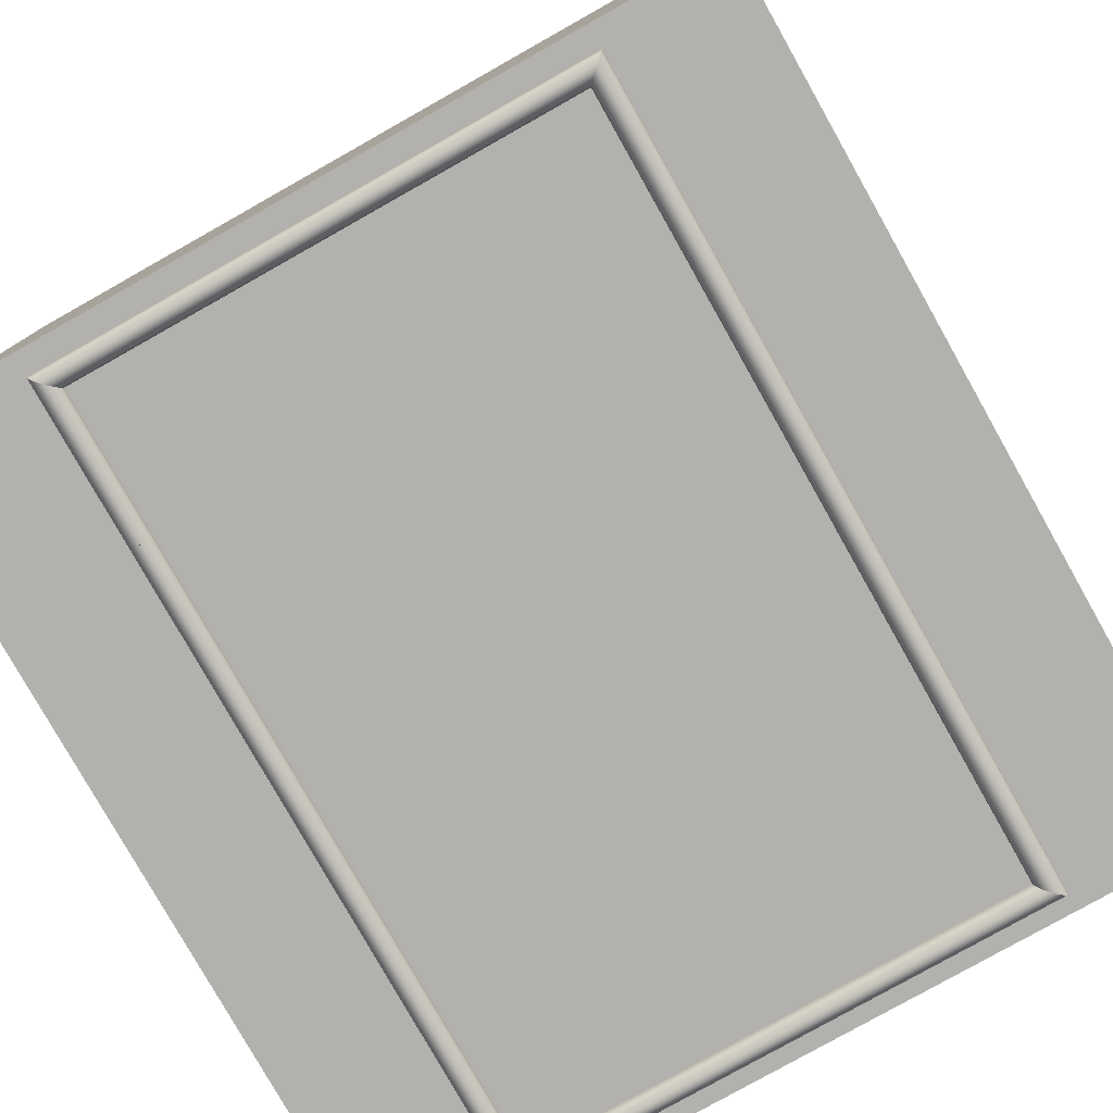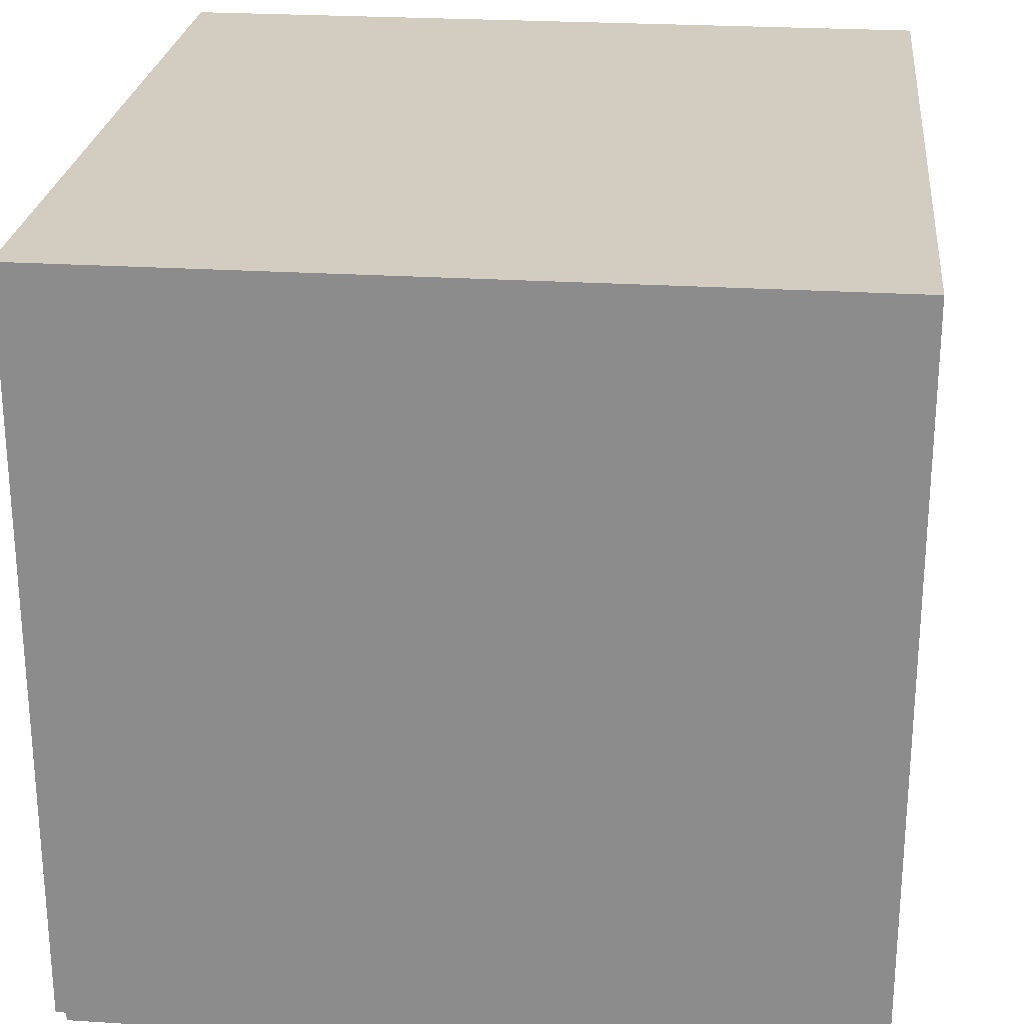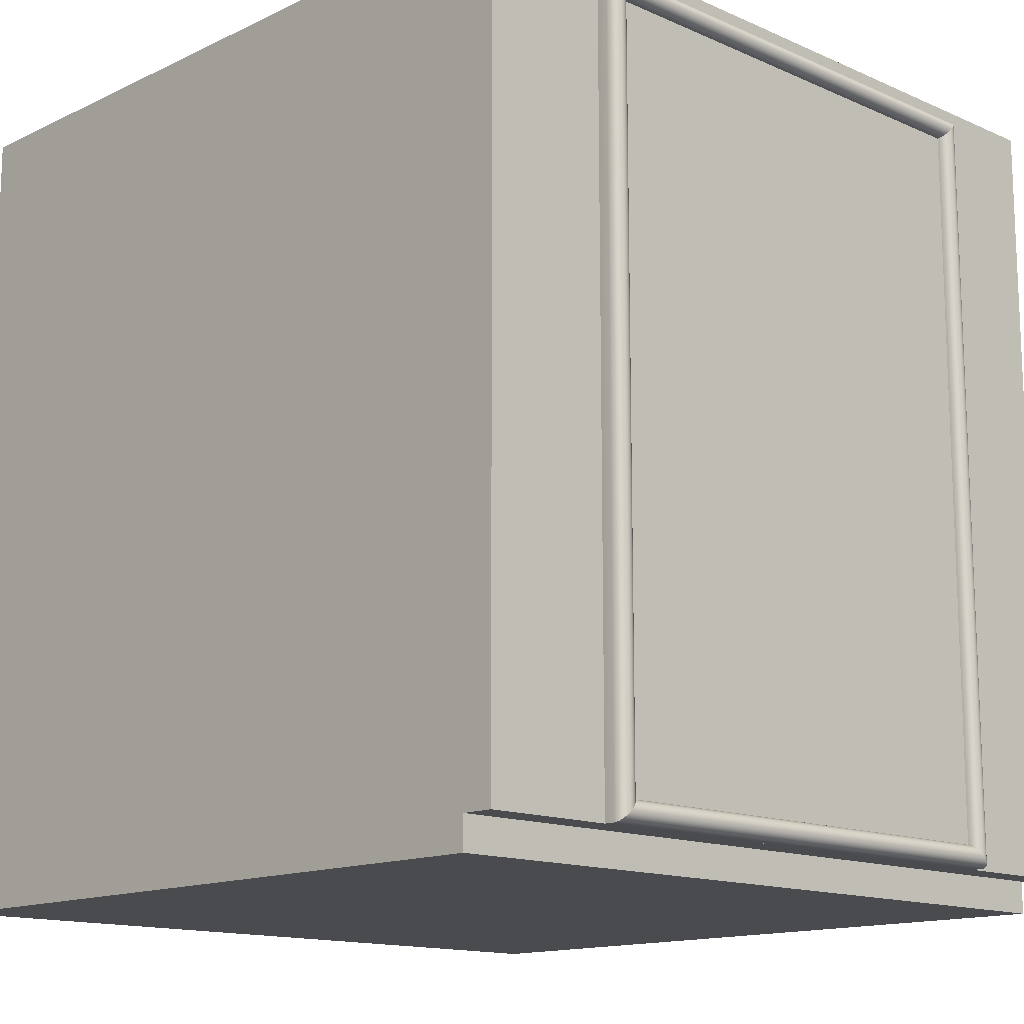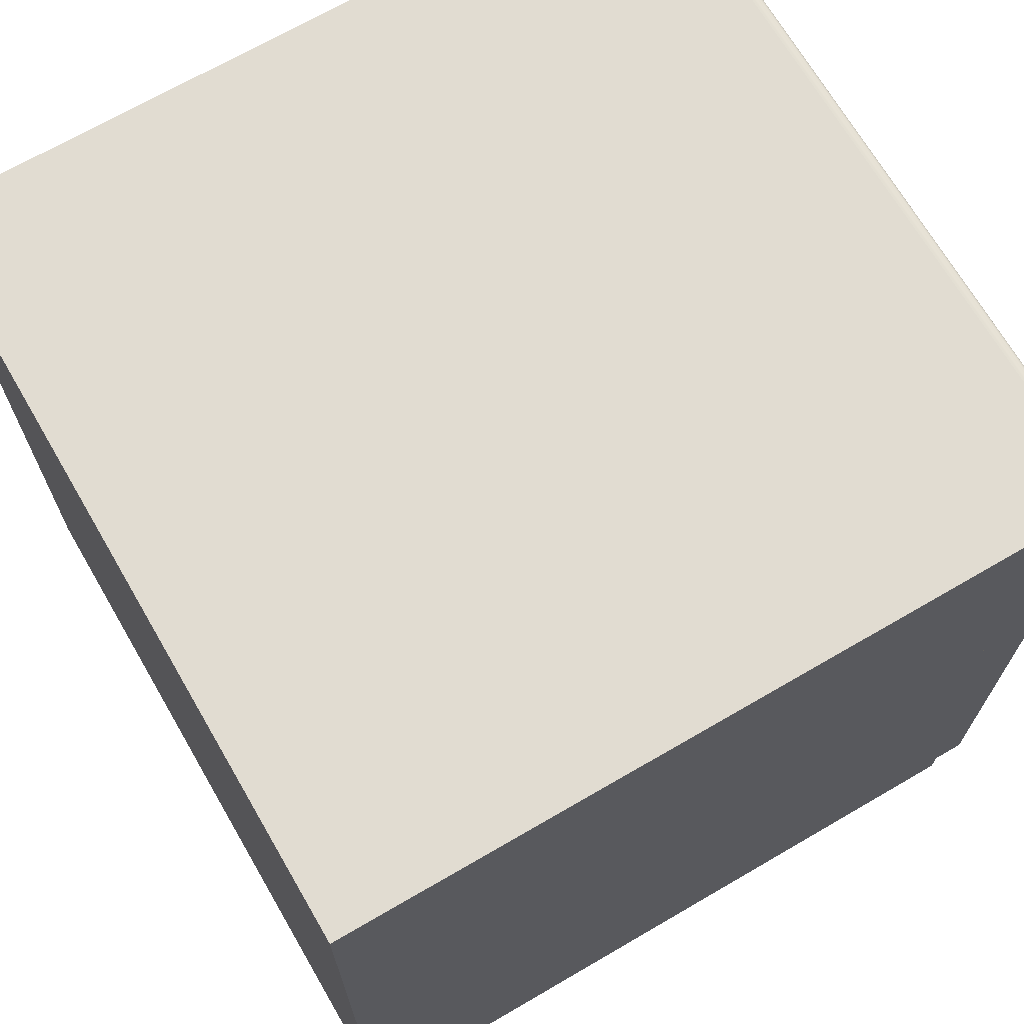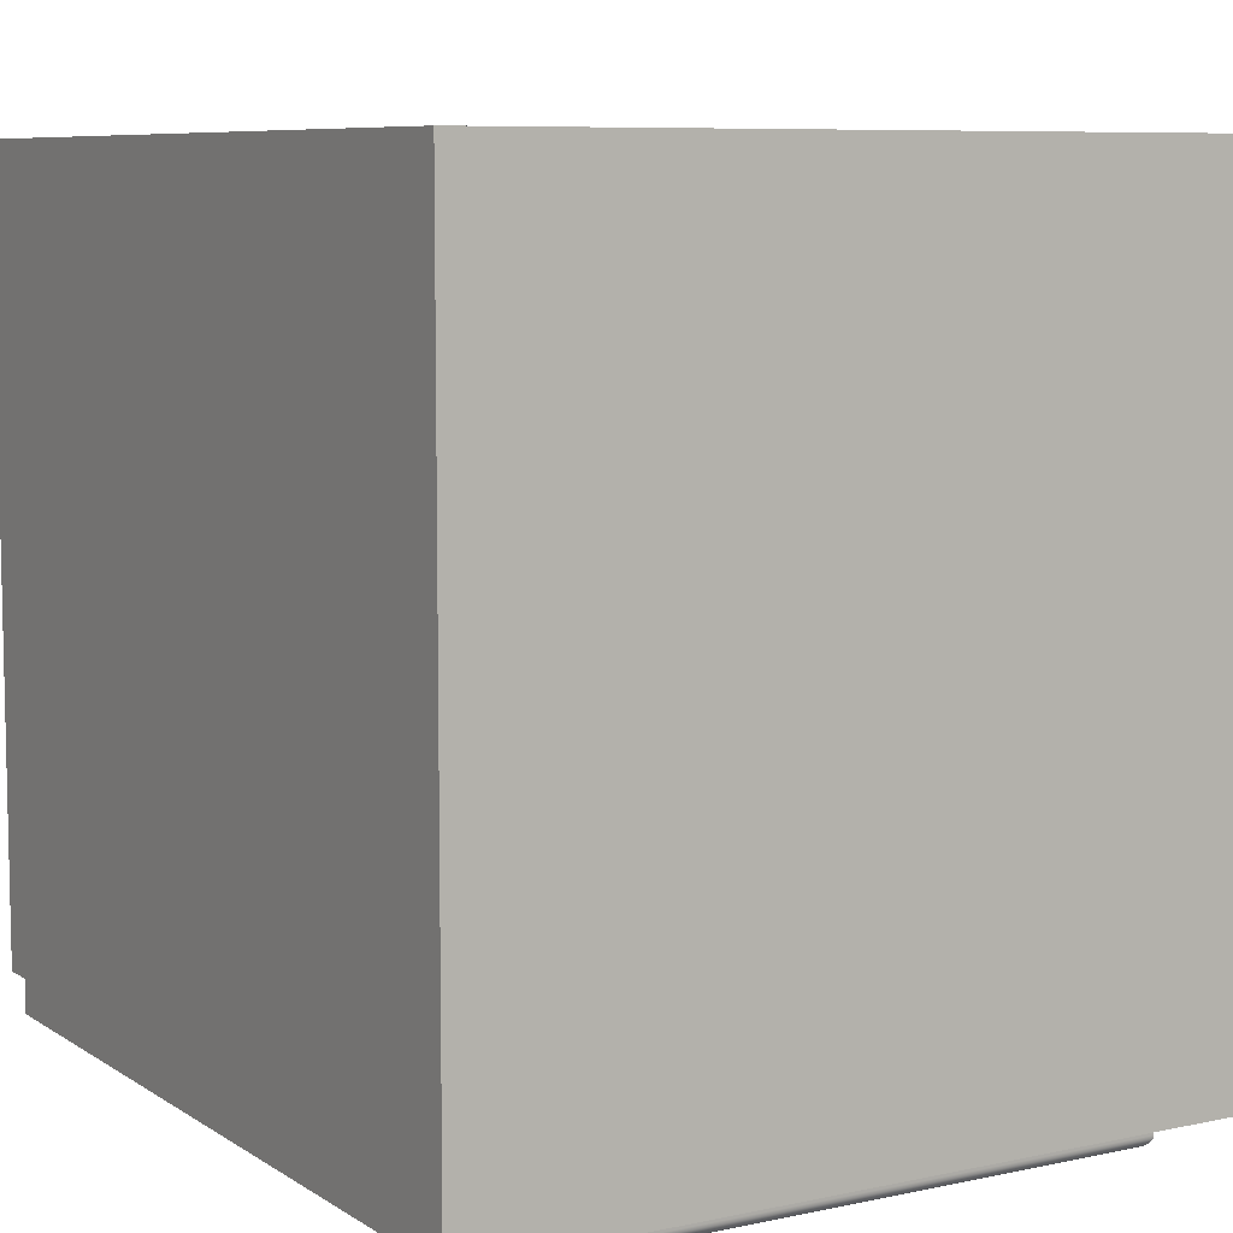
<metadata>
{"format":"obj","ext":"obj","renderer":"f3d","projection":"perspective","resolution":1024,"background":"white","views":[{"elev":-79.2,"azim":-150.6,"up":"+Z"},{"elev":24.8,"azim":5.9,"up":"+Z"},{"elev":-14.1,"azim":136.0,"up":"+Y"},{"elev":69.3,"azim":59.8,"up":"+Y"},{"elev":7.8,"azim":149.0,"up":"+Z"}]}
</metadata>
<code>
v -0.1883 -0.285 -0.07672
v -0.1864 0.2526 -0.07594
v -0.1864 -0.2832 -0.07594
v -0.1883 0.2544 -0.07672
v -0.1848 0.2509 -0.07471
v 0.163 -0.2832 -0.07594
v -0.1903 -0.2871 -0.07698
v 0.163 0.2526 -0.07594
v -0.1848 -0.2816 -0.07471
v 0.1613 0.2509 -0.07471
v 0.1648 -0.285 -0.07672
v 0.1613 -0.2816 -0.07471
v -0.1903 0.2564 -0.07698
v 0.1648 0.2544 -0.07672
v -0.1836 -0.2803 -0.0731
v -0.1836 0.2497 -0.0731
v 0.1648 0.2487 -0.07672
v 0.163 0.2487 -0.07594
v -0.1923 -0.2891 -0.07672
v 0.1668 -0.2871 -0.07698
v 0.1601 0.2497 -0.0731
v 0.1668 0.2564 -0.07698
v -0.1923 0.2584 -0.07672
v 0.1668 0.2487 -0.07698
v 0.1613 0.2487 -0.07471
v -0.1828 -0.2796 -0.07123
v 0.1601 -0.2803 -0.0731
v -0.1828 0.2489 -0.07123
v -0.1942 -0.2909 -0.07594
v 0.1688 -0.2891 -0.07672
v 0.1601 0.2487 -0.0731
v 0.1593 0.2489 -0.07123
v -0.1942 0.2603 -0.07594
v 0.1688 0.2584 -0.07672
v 0.1688 0.2487 -0.07672
v -0.1825 -0.2793 -0.06922
v 0.1593 -0.2796 -0.07123
v -0.1825 0.2487 -0.06922
v -0.1958 -0.2925 -0.07471
v 0.1707 -0.2909 -0.07594
v 0.1593 0.2487 -0.07123
v 0.1591 0.2487 -0.06922
v -0.1958 0.2619 -0.07471
v 0.1707 0.2603 -0.07594
v 0.1707 0.2487 -0.07594
v 0.1591 -0.2793 -0.06922
v -0.197 0.2632 -0.0731
v 0.1723 -0.2925 -0.07471
v -0.197 -0.2938 -0.0731
v 0.1736 0.2632 -0.0731
v 0.1723 0.2619 -0.07471
v 0.1723 0.2487 -0.07471
v 0.1736 -0.2938 -0.0731
v -0.1978 0.2639 -0.07123
v 0.1743 0.2639 -0.07123
v 0.1736 0.2487 -0.0731
v 0.1743 -0.2945 -0.07123
v -0.1978 -0.2945 -0.07123
v 0.1743 0.2487 -0.07123
v -0.1981 0.2642 -0.06922
v 0.1746 0.2642 -0.06922
v -0.1981 -0.2948 -0.06922
v 0.1746 -0.2948 -0.06922
v -0.1981 0.2642 -0.06145
v 0.1746 0.2642 -0.06145
v 0.1746 -0.2948 -0.06145
v -0.1981 -0.2948 -0.06145
v -0.1903 -0.2871 -0.06145
v 0.1668 0.2564 -0.06145
v 0.1668 -0.2871 -0.06145
v -0.1903 0.2564 -0.06145
v 0.1668 -0.2871 -0.05369
v -0.1903 0.2564 -0.05369
v 0.1668 0.2564 -0.05369
v -0.1903 -0.2871 -0.05369
v -0.2813 -0.2871 0.4898
v 0.2621 -0.007544 0.4898
v 0.2621 -0.2871 0.4898
v 0.2621 0.00022 0.4898
v 0.2621 -0.2871 -0.03816
v -0.2813 -0.2948 0.4898
v -0.2813 0.00022 0.4898
v 0.2621 -0.007544 -0.03816
v 0.2621 -0.2871 -0.05369
v 0.2621 -0.2948 -0.03816
v -0.2813 -0.2871 -0.03816
v 0.2621 -0.2948 0.4898
v -0.2813 -0.007544 0.4898
v 0.2621 0.00022 -0.03816
v 0.2621 0.272 0.4898
v -0.2813 -0.007544 -0.03816
v 0.2621 -0.007544 -0.05369
v 0.2621 -0.2948 -0.05369
v -0.2813 -0.2948 -0.03816
v -0.2813 0.00022 -0.03816
v -0.2813 0.272 0.4898
v -0.2813 -0.007544 -0.05369
v 0.169 0.00022 -0.05369
v -0.2813 -0.2871 -0.05369
v 0.169 -0.2871 -0.05369
v 0.2699 -0.2948 -0.03816
v 0.2621 0.00022 -0.05369
v -0.2813 0.272 -0.03816
v -0.2813 0.00022 -0.05369
v -0.1882 -0.007544 -0.05369
v 0.169 -0.2948 -0.05369
v -0.2813 -0.2948 -0.05369
v -0.2891 -0.3181 -0.03816
v 0.2699 -0.2948 -0.06145
v -0.2813 0.272 -0.05369
v 0.2621 0.272 -0.05369
v 0.2621 0.272 -0.03816
v 0.169 -0.007544 -0.05369
v 0.169 0.272 -0.05369
v -0.1882 -0.2871 -0.05369
v -0.1882 -0.2948 -0.06145
v -0.2891 -0.2948 -0.06145
v -0.2891 -0.2948 -0.03816
v 0.2699 0.2797 -0.06145
v 0.2699 -0.3181 -0.03816
v -0.1882 -0.2948 -0.05369
v 0.169 0.2564 -0.05369
v -0.1882 0.00022 -0.05369
v 0.169 0.2564 -0.06145
v 0.169 -0.2871 -0.06145
v -0.2891 0.2797 0.4976
v 0.2699 0.2797 0.4976
v 0.2699 -0.3181 0.4976
v -0.1882 0.272 -0.05369
v -0.1882 -0.2871 -0.06145
v -0.2891 -0.3181 0.4976
v -0.1882 0.2564 -0.05369
v -0.1882 0.2564 -0.06145
v -0.2891 0.2797 -0.06145
v -0.2813 0.2797 -0.05369
v -0.2813 0.2797 -0.03816
v -0.2813 0.2797 0.4898
v 0.2621 0.2797 -0.03816
v -0.1882 0.2797 -0.05369
v 0.169 0.2797 -0.05369
v 0.2621 0.2797 0.4898
g mesh1_mesh1-geometry
f 1 2 3
f 2 1 4
f 3 2 1
f 4 1 2
f 5 3 2
f 2 3 5
f 6 1 3
f 3 1 6
f 7 4 1
f 1 4 7
f 4 8 2
f 2 8 4
f 3 5 9
f 9 5 3
f 2 10 5
f 5 10 2
f 1 6 11
f 11 6 1
f 3 12 6
f 6 12 3
f 4 7 13
f 13 7 4
f 11 7 1
f 1 7 11
f 8 4 14
f 14 4 8
f 10 2 8
f 8 2 10
f 5 15 9
f 9 15 5
f 12 3 9
f 9 3 12
f 10 16 5
f 5 16 10
f 6 17 11
f 11 17 6
f 12 18 6
f 6 18 12
f 19 13 7
f 7 13 19
f 13 14 4
f 4 14 13
f 7 11 20
f 20 11 7
f 14 6 8
f 8 6 14
f 8 12 10
f 10 12 8
f 15 5 16
f 16 5 15
f 15 12 9
f 9 12 15
f 16 10 21
f 21 10 16
f 17 6 14
f 14 6 17
f 22 11 17
f 17 11 22
f 18 12 8
f 8 12 18
f 8 6 18
f 18 6 8
f 13 19 23
f 23 19 13
f 20 19 7
f 7 19 20
f 14 13 22
f 22 13 14
f 11 24 20
f 20 24 11
f 10 12 25
f 25 12 10
f 16 26 15
f 15 26 16
f 12 15 27
f 27 15 12
f 25 21 10
f 10 21 25
f 21 28 16
f 16 28 21
f 22 17 14
f 14 17 22
f 24 11 22
f 22 11 24
f 29 23 19
f 19 23 29
f 23 22 13
f 13 22 23
f 19 20 30
f 30 20 19
f 22 20 24
f 24 20 22
f 27 25 12
f 12 25 27
f 26 16 28
f 28 16 26
f 26 27 15
f 15 27 26
f 25 31 21
f 21 31 25
f 28 21 32
f 32 21 28
f 23 29 33
f 33 29 23
f 30 29 19
f 19 29 30
f 22 23 34
f 34 23 22
f 20 35 30
f 30 35 20
f 34 20 22
f 22 20 34
f 25 27 31
f 31 27 25
f 28 36 26
f 26 36 28
f 27 26 37
f 37 26 27
f 31 32 21
f 21 32 31
f 32 38 28
f 28 38 32
f 39 33 29
f 29 33 39
f 33 34 23
f 23 34 33
f 29 30 40
f 40 30 29
f 35 20 34
f 34 20 35
f 34 30 35
f 35 30 34
f 37 31 27
f 27 31 37
f 36 28 38
f 38 28 36
f 36 37 26
f 26 37 36
f 31 41 32
f 32 41 31
f 38 32 42
f 42 32 38
f 33 39 43
f 43 39 33
f 40 39 29
f 29 39 40
f 34 33 44
f 44 33 34
f 30 45 40
f 40 45 30
f 44 30 34
f 34 30 44
f 31 37 41
f 41 37 31
f 42 36 38
f 38 36 42
f 37 36 46
f 46 36 37
f 41 42 32
f 32 42 41
f 39 47 43
f 43 47 39
f 43 44 33
f 33 44 43
f 39 40 48
f 48 40 39
f 45 30 44
f 44 30 45
f 44 40 45
f 45 40 44
f 46 41 37
f 37 41 46
f 36 42 46
f 46 42 36
f 41 46 42
f 42 46 41
f 47 39 49
f 49 39 47
f 50 43 47
f 47 43 50
f 44 43 51
f 51 43 44
f 40 52 48
f 48 52 40
f 53 39 48
f 48 39 53
f 44 52 40
f 40 52 44
f 39 53 49
f 49 53 39
f 49 54 47
f 47 54 49
f 43 50 51
f 51 50 43
f 47 55 50
f 50 55 47
f 52 44 51
f 51 44 52
f 56 48 52
f 52 48 56
f 48 56 53
f 53 56 48
f 57 49 53
f 53 49 57
f 54 49 58
f 58 49 54
f 55 47 54
f 54 47 55
f 56 51 50
f 50 51 56
f 59 50 55
f 55 50 59
f 56 52 51
f 51 52 56
f 59 53 56
f 56 53 59
f 49 57 58
f 58 57 49
f 53 59 57
f 57 59 53
f 58 60 54
f 54 60 58
f 60 55 54
f 54 55 60
f 59 56 50
f 50 56 59
f 61 59 55
f 55 59 61
f 57 62 58
f 58 62 57
f 61 57 59
f 59 57 61
f 60 58 62
f 62 58 60
f 55 60 61
f 61 60 55
f 62 57 63
f 63 57 62
f 57 61 63
f 63 61 57
f 62 64 60
f 60 64 62
f 60 65 61
f 61 65 60
f 66 62 63
f 63 62 66
f 61 66 63
f 63 66 61
f 64 62 67
f 67 62 64
f 65 60 64
f 64 60 65
f 66 61 65
f 65 61 66
f 62 66 67
f 67 66 62
f 67 68 64
f 64 68 67
f 69 65 64
f 64 65 69
f 65 69 66
f 66 69 65
f 66 70 67
f 67 70 66
f 67 70 68
f 68 70 67
f 71 64 68
f 68 64 71
f 69 64 71
f 71 64 69
f 70 66 69
f 69 66 70
f 72 68 70
f 70 68 72
f 68 73 71
f 71 73 68
f 71 74 69
f 69 74 71
f 69 72 70
f 70 72 69
f 68 72 75
f 75 72 68
f 73 68 75
f 75 68 73
f 74 71 73
f 73 71 74
f 72 69 74
f 74 69 72
f 72 73 75
f 75 73 72
f 73 72 74
f 74 72 73
g mesh2_mesh2-geometry
f 76 77 78
f 77 76 79
f 77 80 78
f 80 76 78
f 78 81 76
f 79 76 82
f 79 83 77
f 80 77 84
f 85 78 80
f 76 80 86
f 81 78 87
f 81 86 76
f 82 76 88
f 89 82 79
f 82 90 79
f 83 79 89
f 77 91 83
f 92 77 83
f 84 77 92
f 86 80 84
f 93 80 84
f 78 85 87
f 80 93 85
f 88 76 86
f 85 81 87
f 86 81 94
f 91 82 88
f 82 89 95
f 90 89 79
f 90 82 96
f 89 92 83
f 91 77 88
f 83 91 97
f 83 97 92
f 92 98 84
f 86 84 99
f 100 93 84
f 93 94 85
f 93 101 85
f 86 97 88
f 81 85 94
f 94 99 86
f 82 91 95
f 88 97 91
f 95 89 102
f 95 96 82
f 89 90 102
f 103 90 96
f 92 89 102
f 104 91 97
f 92 97 105
f 98 92 102
f 84 98 100
f 99 84 100
f 97 86 99
f 93 100 106
f 94 93 107
f 85 108 94
f 101 93 109
f 101 108 85
f 99 94 107
f 91 104 95
f 95 102 104
f 96 95 110
f 102 90 111
f 90 103 112
f 96 110 103
f 99 104 97
f 92 105 113
f 102 114 98
f 104 102 98
f 100 98 113
f 99 100 115
f 115 106 100
f 107 93 106
f 106 116 93
f 94 117 107
f 94 108 118
f 109 93 116
f 119 101 109
f 108 101 120
f 121 99 107
f 110 95 104
f 111 90 112
f 114 102 111
f 112 103 110
f 115 104 99
f 105 98 113
f 98 114 122
f 104 98 123
f 124 113 98
f 113 125 100
f 125 115 100
f 99 121 115
f 106 115 121
f 107 106 121
f 116 106 121
f 117 94 118
f 107 117 121
f 108 126 118
f 125 109 116
f 127 101 119
f 109 125 119
f 101 128 120
f 128 108 120
f 123 110 104
f 112 110 111
f 111 129 114
f 105 104 115
f 98 105 123
f 129 122 114
f 124 98 122
f 104 105 123
f 125 113 124
f 115 125 130
f 121 117 116
f 118 126 117
f 126 108 131
f 125 116 130
f 128 101 127
f 119 126 127
f 124 119 125
f 108 128 131
f 132 110 123
f 111 110 129
f 115 133 105
f 105 133 123
f 122 129 132
f 122 133 124
f 133 115 130
f 130 116 117
f 117 126 134
f 128 126 131
f 126 128 127
f 126 119 134
f 119 124 134
f 132 129 110
f 123 133 132
f 133 122 132
f 134 124 133
f 130 117 133
f 134 133 117
g mesh2_mesh2-geometry
f 78 77 76
f 79 76 77
f 78 80 77
f 78 76 80
f 76 81 78
f 82 76 79
f 77 83 79
f 84 77 80
f 80 78 85
f 86 80 76
f 87 78 81
f 76 86 81
f 88 76 82
f 79 82 89
f 79 90 82
f 89 79 83
f 83 91 77
f 83 77 92
f 92 77 84
f 84 80 86
f 84 80 93
f 87 85 78
f 85 93 80
f 86 76 88
f 87 81 85
f 94 81 86
f 88 82 91
f 95 89 82
f 79 89 90
f 96 82 90
f 83 92 89
f 88 77 91
f 97 91 83
f 92 97 83
f 84 98 92
f 99 84 86
f 84 93 100
f 85 94 93
f 85 101 93
f 88 97 86
f 94 85 81
f 86 99 94
f 95 91 82
f 91 97 88
f 102 89 95
f 82 96 95
f 102 90 89
f 96 90 103
f 102 89 92
f 97 91 104
f 105 97 92
f 102 92 98
f 100 98 84
f 100 84 99
f 99 86 97
f 106 100 93
f 107 93 94
f 94 108 85
f 109 93 101
f 85 108 101
f 107 94 99
f 95 104 91
f 104 102 95
f 110 95 96
f 111 90 102
f 112 103 90
f 103 110 96
f 97 104 99
f 113 105 92
f 98 114 102
f 98 102 104
f 113 98 100
f 115 100 99
f 100 106 115
f 106 93 107
f 93 116 106
f 107 117 94
f 118 108 94
f 116 93 109
f 109 101 119
f 120 101 108
f 107 99 121
f 104 95 110
f 112 90 111
f 111 102 114
f 110 103 112
f 99 104 115
f 113 98 105
f 122 114 98
f 123 98 104
f 98 113 124
f 100 125 113
f 100 115 125
f 115 121 99
f 121 115 106
f 121 106 107
f 121 106 116
f 118 94 117
f 121 117 107
f 118 126 108
f 116 109 125
f 119 101 127
f 119 125 109
f 120 128 101
f 120 108 128
f 104 110 123
f 111 110 112
f 114 129 111
f 115 104 105
f 123 105 98
f 114 122 129
f 122 98 124
f 123 105 104
f 124 113 125
f 130 125 115
f 116 117 121
f 117 126 118
f 131 108 126
f 130 116 125
f 127 101 128
f 127 126 119
f 125 119 124
f 131 128 108
f 123 110 132
f 129 110 111
f 105 133 115
f 123 133 105
f 132 129 122
f 124 133 122
f 130 115 133
f 117 116 130
f 134 126 117
f 131 126 128
f 127 128 126
f 134 119 126
f 134 124 119
f 110 129 132
f 132 133 123
f 132 122 133
f 133 124 134
f 133 117 130
f 117 133 134
g mesh3_mesh3-geometry
l 110 135
g mesh4_mesh4-geometry
l 136 103
g mesh5_mesh5-geometry
l 96 137
g mesh6_mesh6-geometry
l 138 112
g mesh7_mesh7-geometry
l 139 129
g mesh8_mesh8-geometry
l 140 114
g mesh9_mesh9-geometry
l 90 141

</code>
